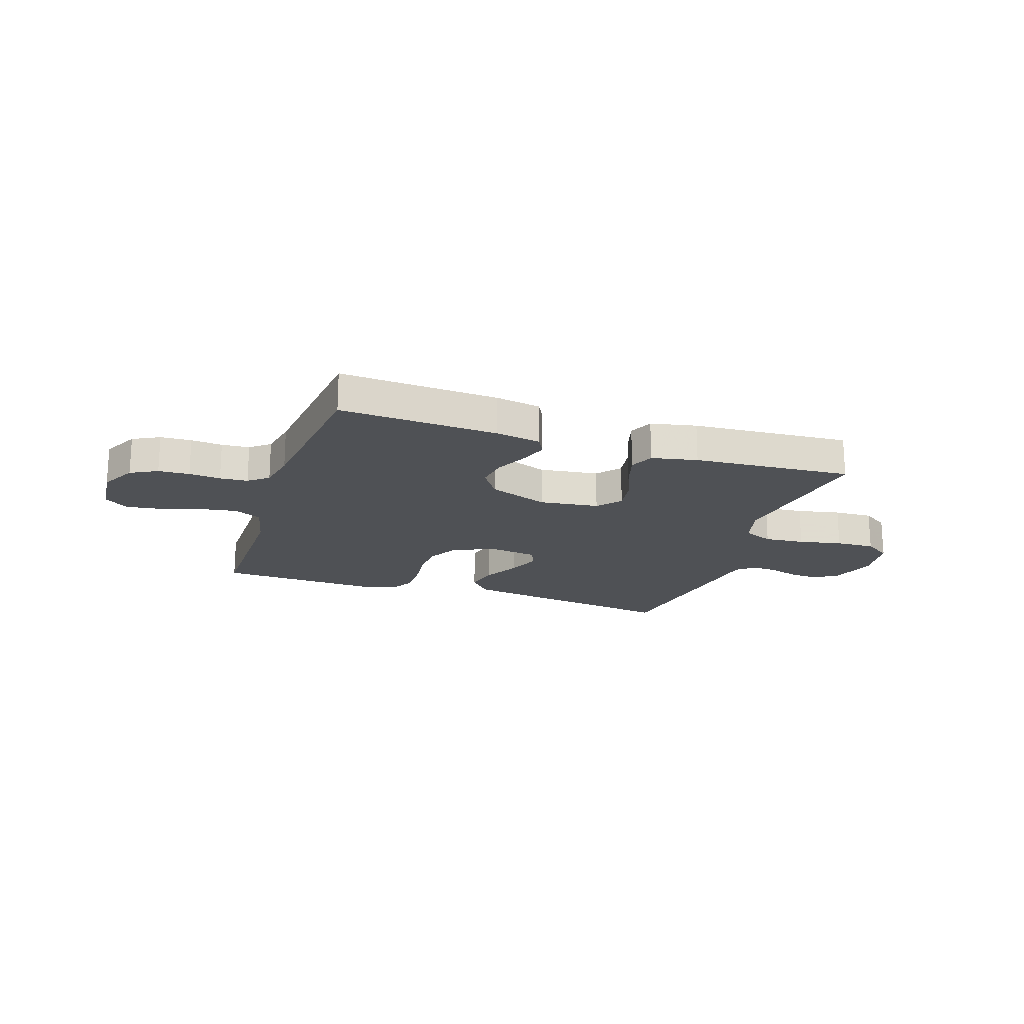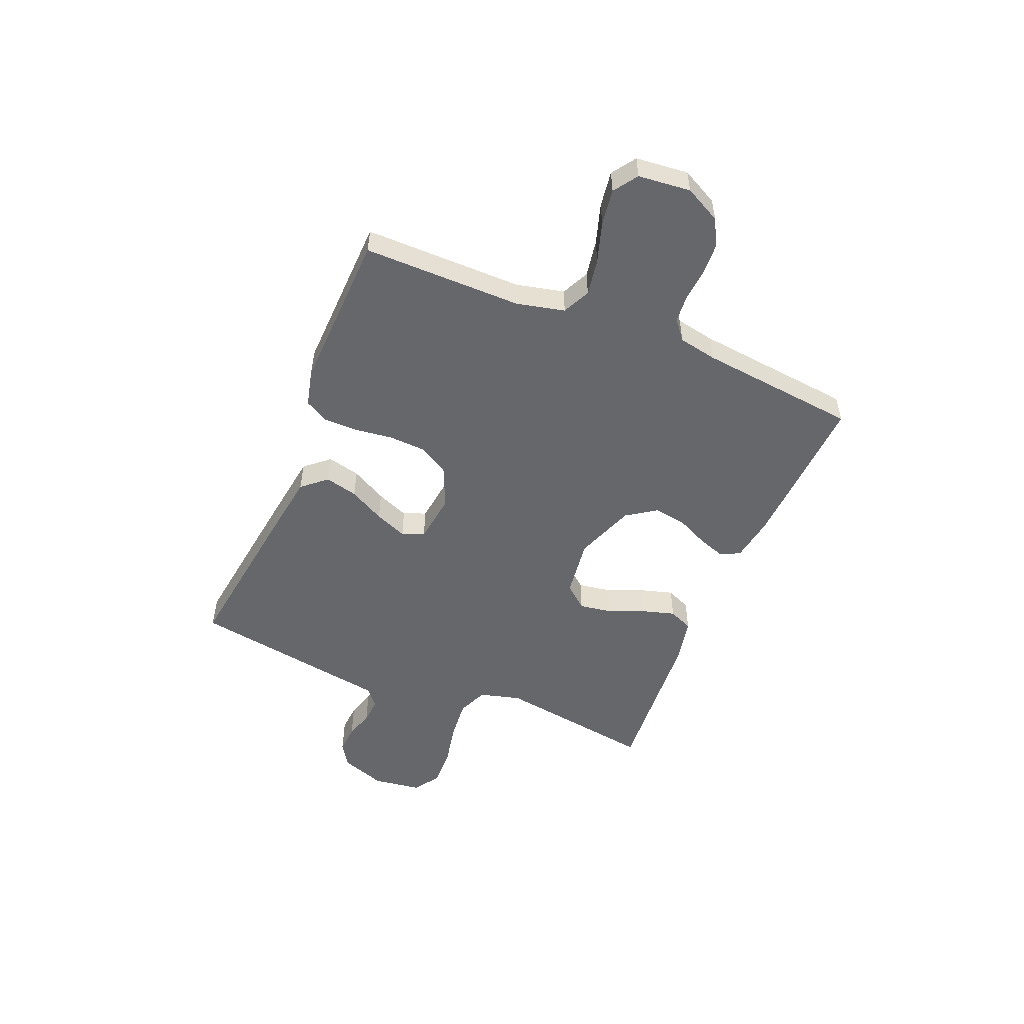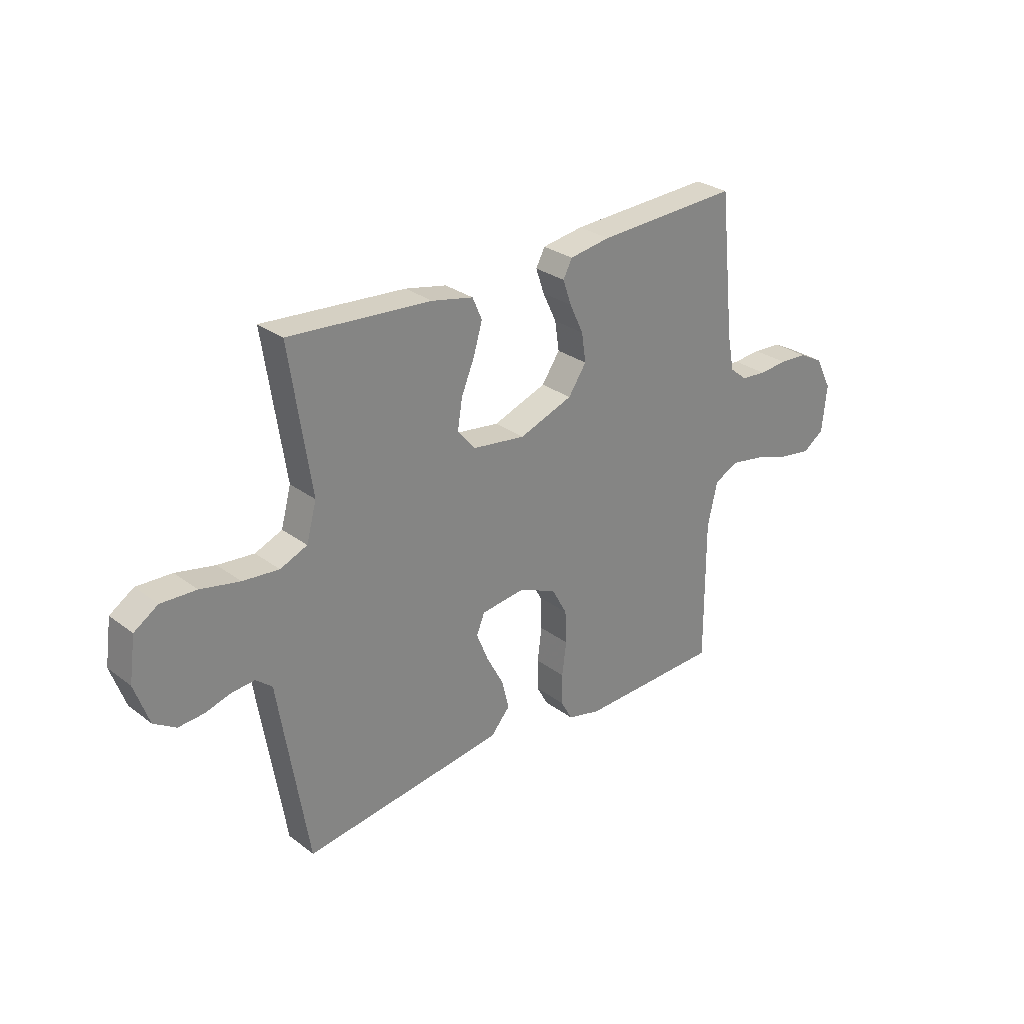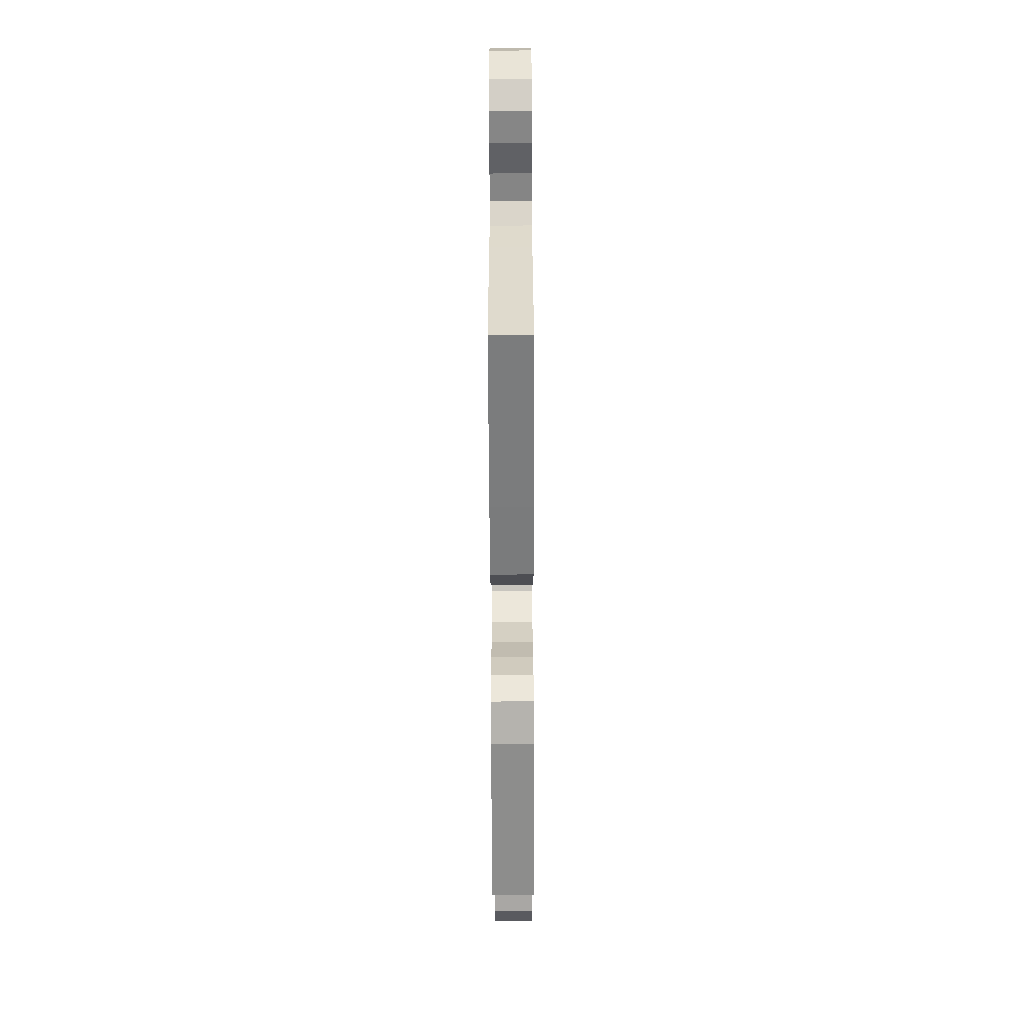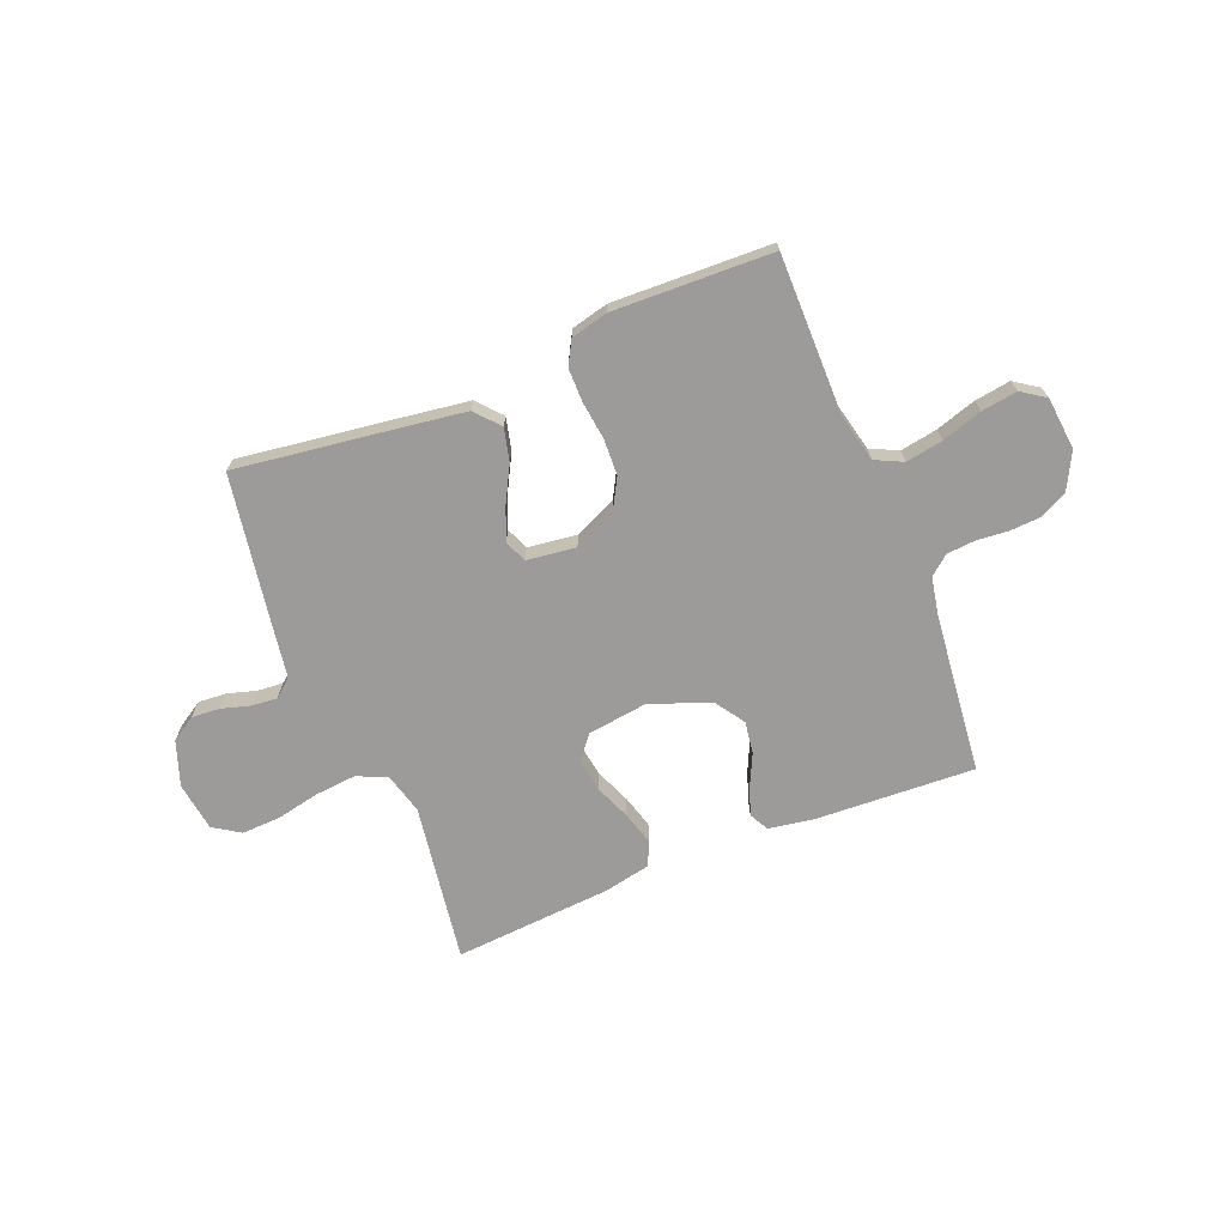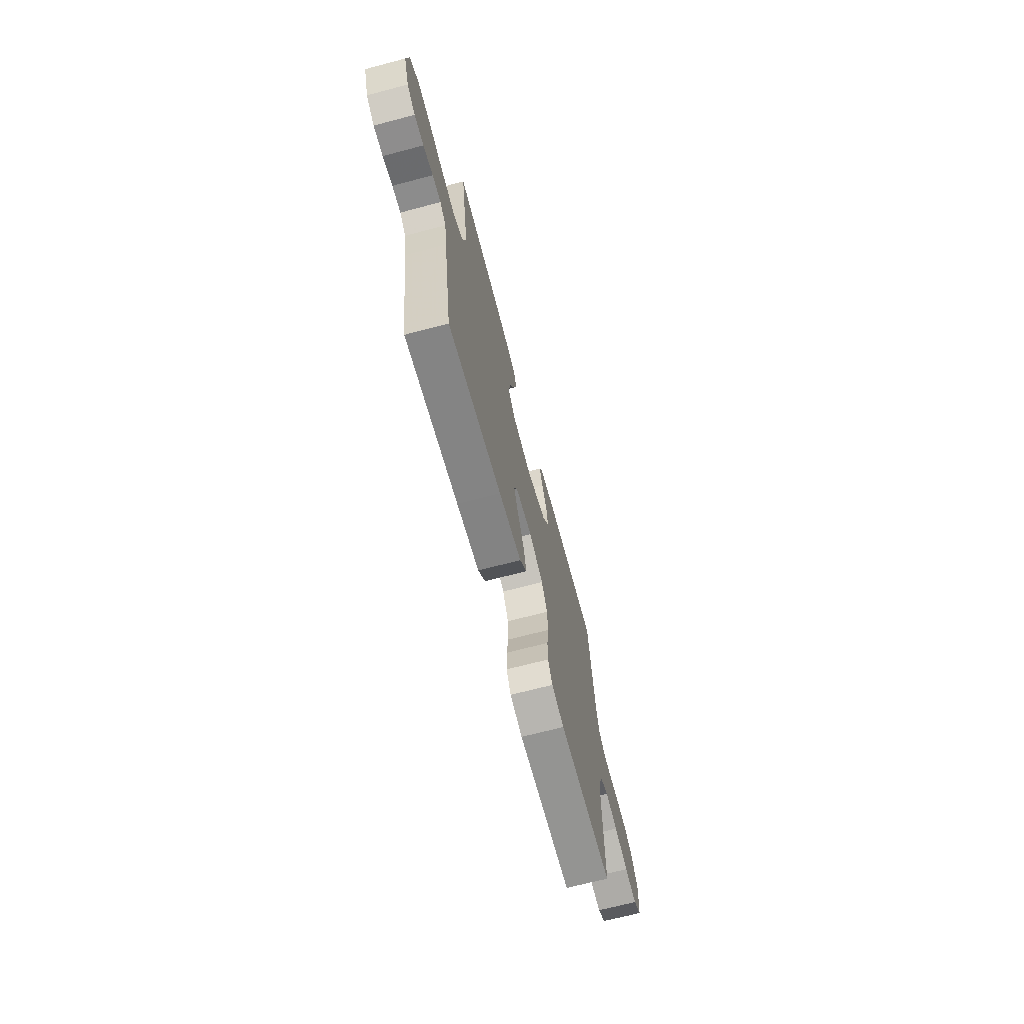
<metadata>
{"format":"obj","ext":"obj","renderer":"f3d","projection":"perspective","resolution":1024,"background":"white","views":[{"elev":-19.5,"azim":-18.6,"up":"+Y"},{"elev":-52.0,"azim":-112.5,"up":"+Y"},{"elev":28.5,"azim":138.2,"up":"+Z"},{"elev":-66.4,"azim":90.2,"up":"+Z"},{"elev":-69.7,"azim":-158.0,"up":"+Y"},{"elev":-68.7,"azim":104.8,"up":"+Z"}]}
</metadata>
<code>
v -0.5 0.07 -0.5
v -0.499 0.07 -0.2
v -0.52 0.07 -0.109
v -0.572 0.07 -0.084
v -0.642 0.07 -0.096
v -0.718 0.07 -0.12
v -0.786 0.07 -0.13
v -0.831 0.07 -0.099
v -0.841 0.07 0
v -0.806 0.07 0.068
v -0.755 0.07 0.095
v -0.696 0.07 0.098
v -0.636 0.07 0.093
v -0.583 0.07 0.097
v -0.546 0.07 0.127
v -0.532 0.07 0.2
v -0.5 0.07 0.5
v -0.2 0.07 0.485
v -0.114 0.07 0.471
v -0.095 0.07 0.435
v -0.113 0.07 0.383
v -0.142 0.07 0.322
v -0.151 0.07 0.261
v -0.113 0.07 0.205
v 0 0.07 0.163
v 0.112 0.07 0.178
v 0.149 0.07 0.222
v 0.139 0.07 0.284
v 0.111 0.07 0.352
v 0.093 0.07 0.414
v 0.113 0.07 0.46
v 0.2 0.07 0.478
v 0.5 0.07 0.5
v 0.455 0.07 0.2
v 0.476 0.07 0.122
v 0.533 0.07 0.098
v 0.609 0.07 0.105
v 0.691 0.07 0.122
v 0.765 0.07 0.125
v 0.815 0.07 0.092
v 0.828 0.07 0
v 0.798 0.07 -0.085
v 0.752 0.07 -0.114
v 0.699 0.07 -0.11
v 0.644 0.07 -0.094
v 0.596 0.07 -0.09
v 0.562 0.07 -0.118
v 0.549 0.07 -0.2
v 0.5 0.07 -0.5
v 0.2 0.07 -0.459
v 0.074 0.07 -0.441
v 0.034 0.07 -0.395
v 0.049 0.07 -0.333
v 0.085 0.07 -0.266
v 0.11 0.07 -0.205
v 0.093 0.07 -0.163
v 0 0.07 -0.151
v -0.079 0.07 -0.186
v -0.111 0.07 -0.244
v -0.114 0.07 -0.313
v -0.105 0.07 -0.384
v -0.105 0.07 -0.448
v -0.13 0.07 -0.493
v -0.2 0.07 -0.51
v -0.5 0 -0.5
v -0.499 0 -0.2
v -0.52 0 -0.109
v -0.572 0 -0.084
v -0.642 0 -0.096
v -0.718 0 -0.12
v -0.786 0 -0.13
v -0.831 0 -0.099
v -0.841 0 0
v -0.806 0 0.068
v -0.755 0 0.095
v -0.696 0 0.098
v -0.636 0 0.093
v -0.583 0 0.097
v -0.546 0 0.127
v -0.532 0 0.2
v -0.5 0 0.5
v -0.2 0 0.485
v -0.114 0 0.471
v -0.095 0 0.435
v -0.113 0 0.383
v -0.142 0 0.322
v -0.151 0 0.261
v -0.113 0 0.205
v 0 0 0.163
v 0.112 0 0.178
v 0.149 0 0.222
v 0.139 0 0.284
v 0.111 0 0.352
v 0.093 0 0.414
v 0.113 0 0.46
v 0.2 0 0.478
v 0.5 0 0.5
v 0.455 0 0.2
v 0.476 0 0.122
v 0.533 0 0.098
v 0.609 0 0.105
v 0.691 0 0.122
v 0.765 0 0.125
v 0.815 0 0.092
v 0.828 0 0
v 0.798 0 -0.085
v 0.752 0 -0.114
v 0.699 0 -0.11
v 0.644 0 -0.094
v 0.596 0 -0.09
v 0.562 0 -0.118
v 0.549 0 -0.2
v 0.5 0 -0.5
v 0.2 0 -0.459
v 0.074 0 -0.441
v 0.034 0 -0.395
v 0.049 0 -0.333
v 0.085 0 -0.266
v 0.11 0 -0.205
v 0.093 0 -0.163
v 0 0 -0.151
v -0.079 0 -0.186
v -0.111 0 -0.244
v -0.114 0 -0.313
v -0.105 0 -0.384
v -0.105 0 -0.448
v -0.13 0 -0.493
v -0.2 0 -0.51
f 64 1 2
f 63 64 2
f 62 63 2
f 61 62 2
f 60 61 2
f 59 60 2 3
f 58 59 3 4
f 57 58 4
f 52 53 54
f 51 52 54
f 50 51 54
f 49 50 54
f 48 49 54
f 47 48 54
f 46 47 54 55
f 43 44 45
f 42 43 45
f 41 42 45
f 40 41 45
f 39 40 45
f 38 39 45
f 37 38 45
f 36 37 45 46
f 46 55 56
f 36 46 56
f 35 36 56
f 32 33 34
f 31 32 34
f 30 31 34
f 29 30 34
f 28 29 34
f 27 28 34 35
f 20 21 22
f 19 20 22
f 18 19 22
f 17 18 22
f 16 17 22
f 15 16 22 23
f 14 15 23 24
f 11 12 13
f 10 11 13
f 9 10 13
f 8 9 13
f 7 8 13
f 6 7 13
f 5 6 13
f 4 5 13 14
f 14 24 25
f 4 14 25
f 57 4 25
f 35 56 57
f 27 35 57
f 26 27 57
f 25 26 57
f 66 65 128
f 66 128 127
f 66 127 126
f 66 126 125
f 66 125 124
f 67 66 124 123
f 68 67 123 122
f 68 122 121
f 118 117 116
f 118 116 115
f 118 115 114
f 118 114 113
f 118 113 112
f 118 112 111
f 119 118 111 110
f 109 108 107
f 109 107 106
f 109 106 105
f 109 105 104
f 109 104 103
f 109 103 102
f 109 102 101
f 110 109 101 100
f 120 119 110
f 120 110 100
f 120 100 99
f 98 97 96
f 98 96 95
f 98 95 94
f 98 94 93
f 98 93 92
f 99 98 92 91
f 86 85 84
f 86 84 83
f 86 83 82
f 86 82 81
f 86 81 80
f 87 86 80 79
f 88 87 79 78
f 77 76 75
f 77 75 74
f 77 74 73
f 77 73 72
f 77 72 71
f 77 71 70
f 77 70 69
f 78 77 69 68
f 89 88 78
f 89 78 68
f 89 68 121
f 121 120 99
f 121 99 91
f 121 91 90
f 121 90 89
f 1 65 66 2
f 2 66 67 3
f 3 67 68 4
f 4 68 69 5
f 5 69 70 6
f 6 70 71 7
f 7 71 72 8
f 8 72 73 9
f 9 73 74 10
f 10 74 75 11
f 11 75 76 12
f 12 76 77 13
f 13 77 78 14
f 14 78 79 15
f 15 79 80 16
f 16 80 81 17
f 17 81 82 18
f 18 82 83 19
f 19 83 84 20
f 20 84 85 21
f 21 85 86 22
f 22 86 87 23
f 23 87 88 24
f 24 88 89 25
f 25 89 90 26
f 26 90 91 27
f 27 91 92 28
f 28 92 93 29
f 29 93 94 30
f 30 94 95 31
f 31 95 96 32
f 32 96 97 33
f 33 97 98 34
f 34 98 99 35
f 35 99 100 36
f 36 100 101 37
f 37 101 102 38
f 38 102 103 39
f 39 103 104 40
f 40 104 105 41
f 41 105 106 42
f 42 106 107 43
f 43 107 108 44
f 44 108 109 45
f 45 109 110 46
f 46 110 111 47
f 47 111 112 48
f 48 112 113 49
f 49 113 114 50
f 50 114 115 51
f 51 115 116 52
f 52 116 117 53
f 53 117 118 54
f 54 118 119 55
f 55 119 120 56
f 56 120 121 57
f 57 121 122 58
f 58 122 123 59
f 59 123 124 60
f 60 124 125 61
f 61 125 126 62
f 62 126 127 63
f 63 127 128 64
f 64 128 65 1

</code>
